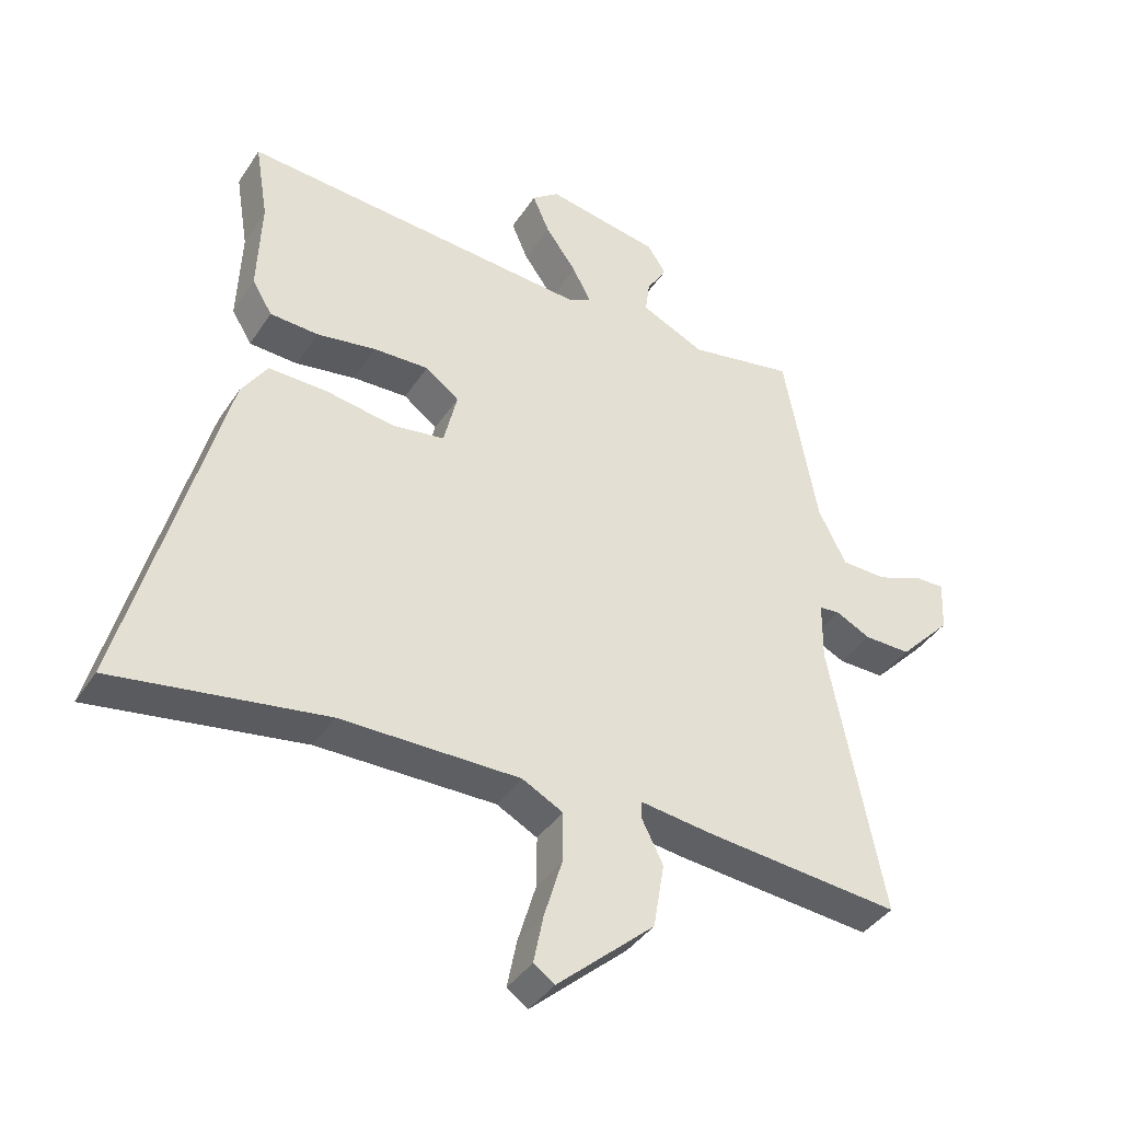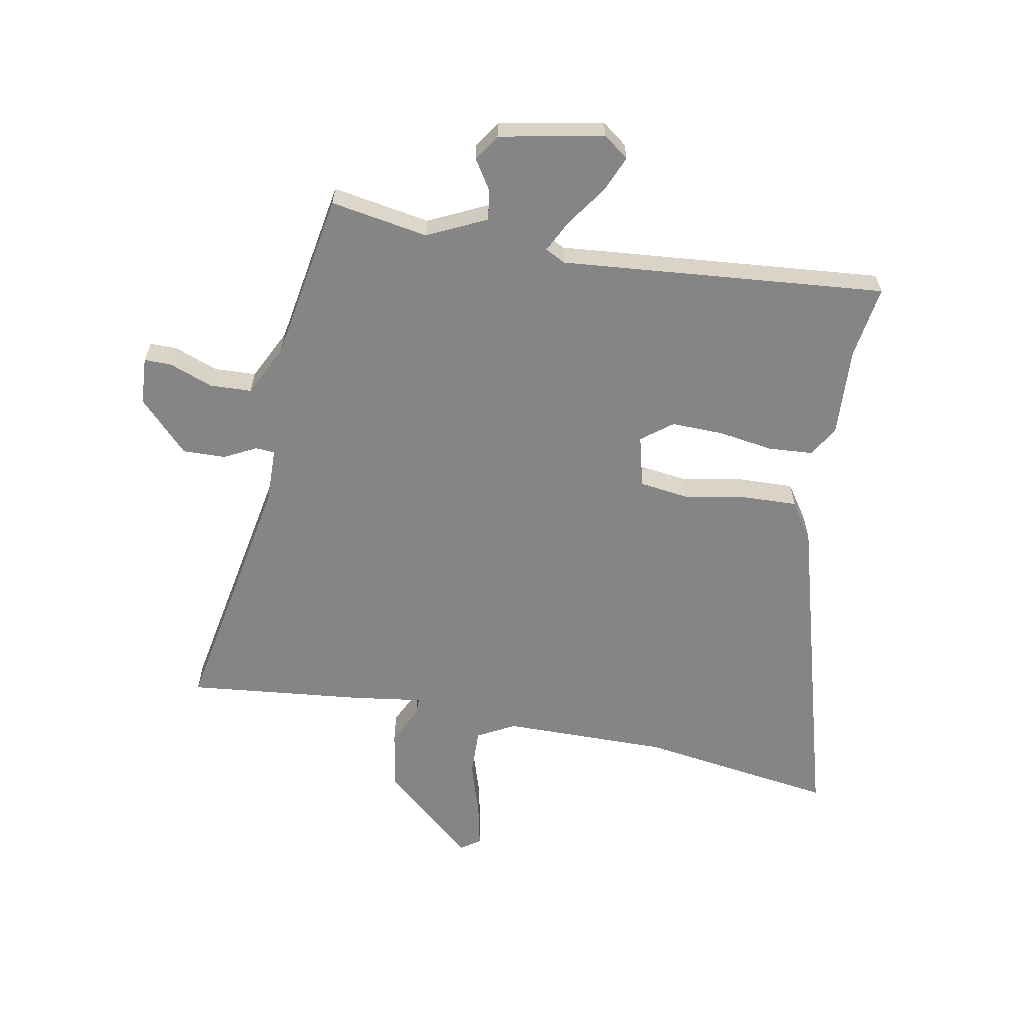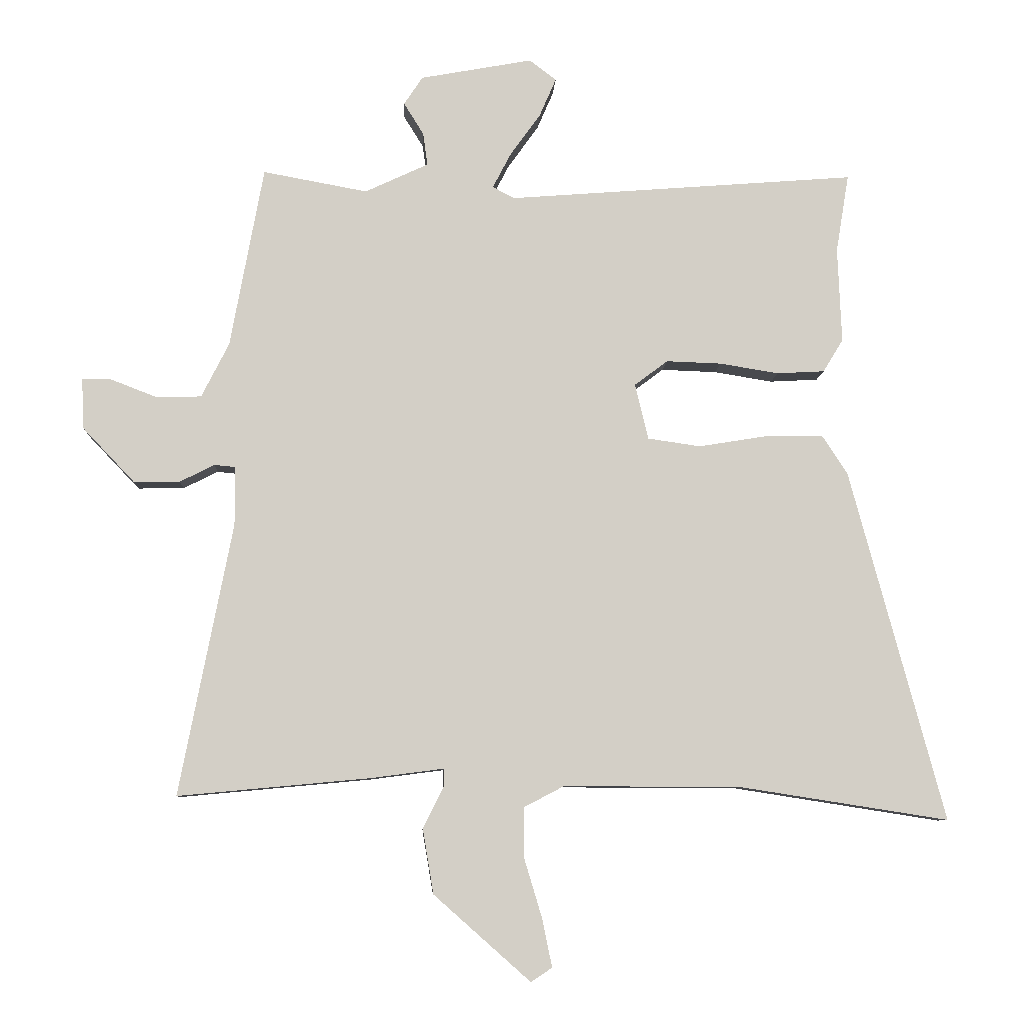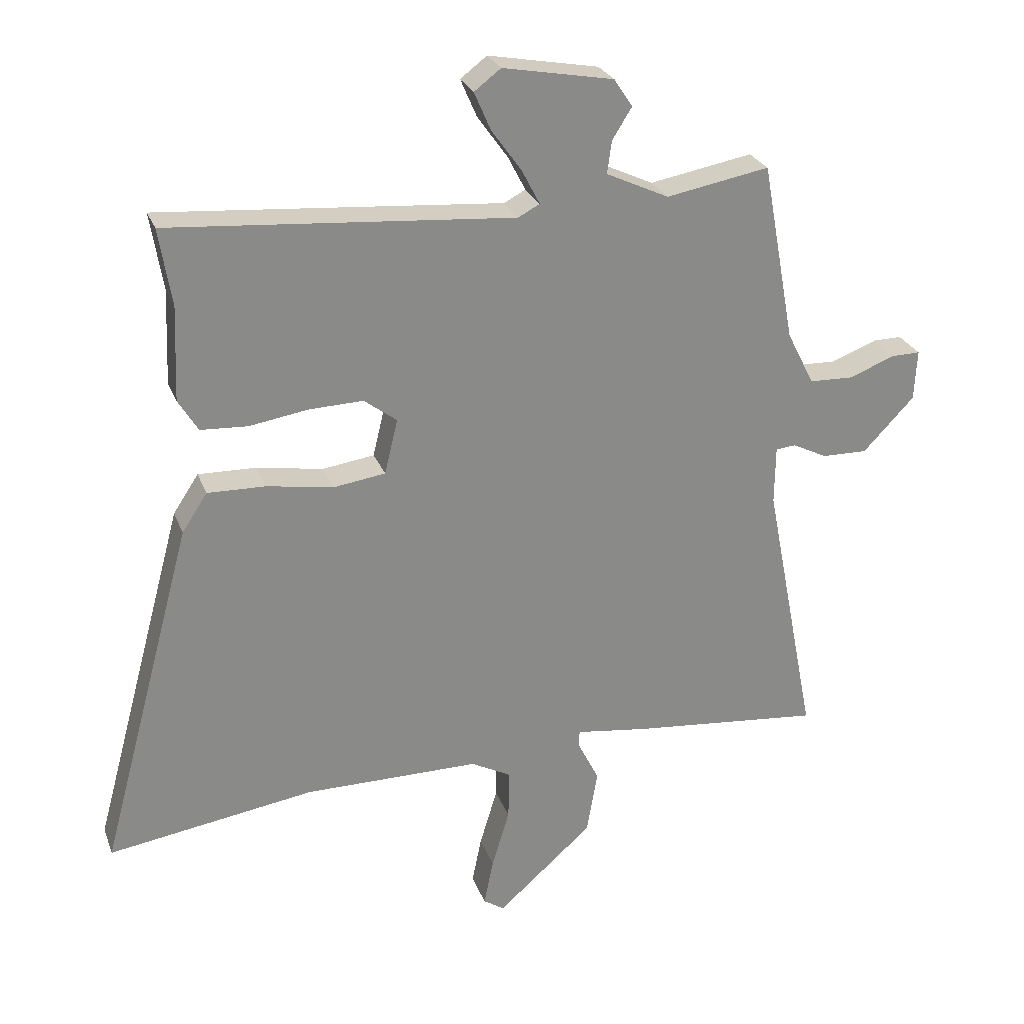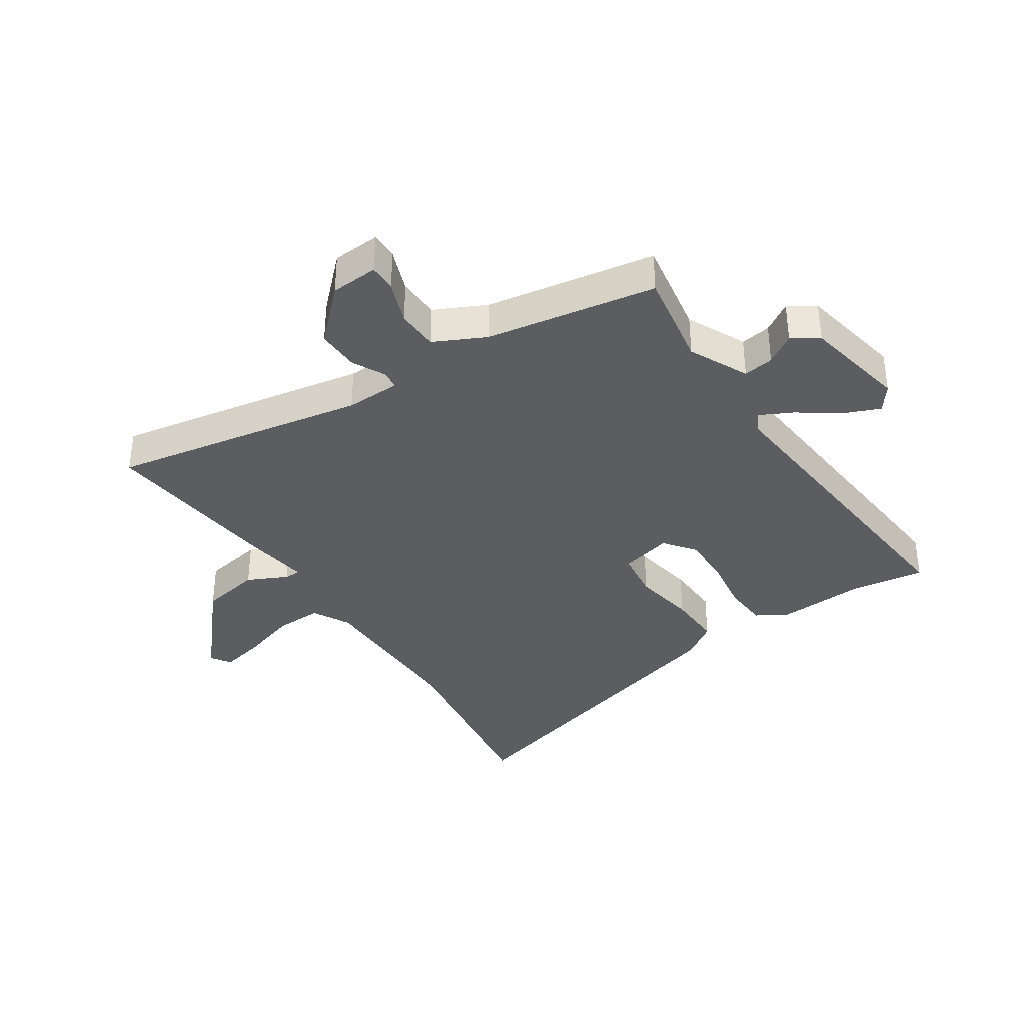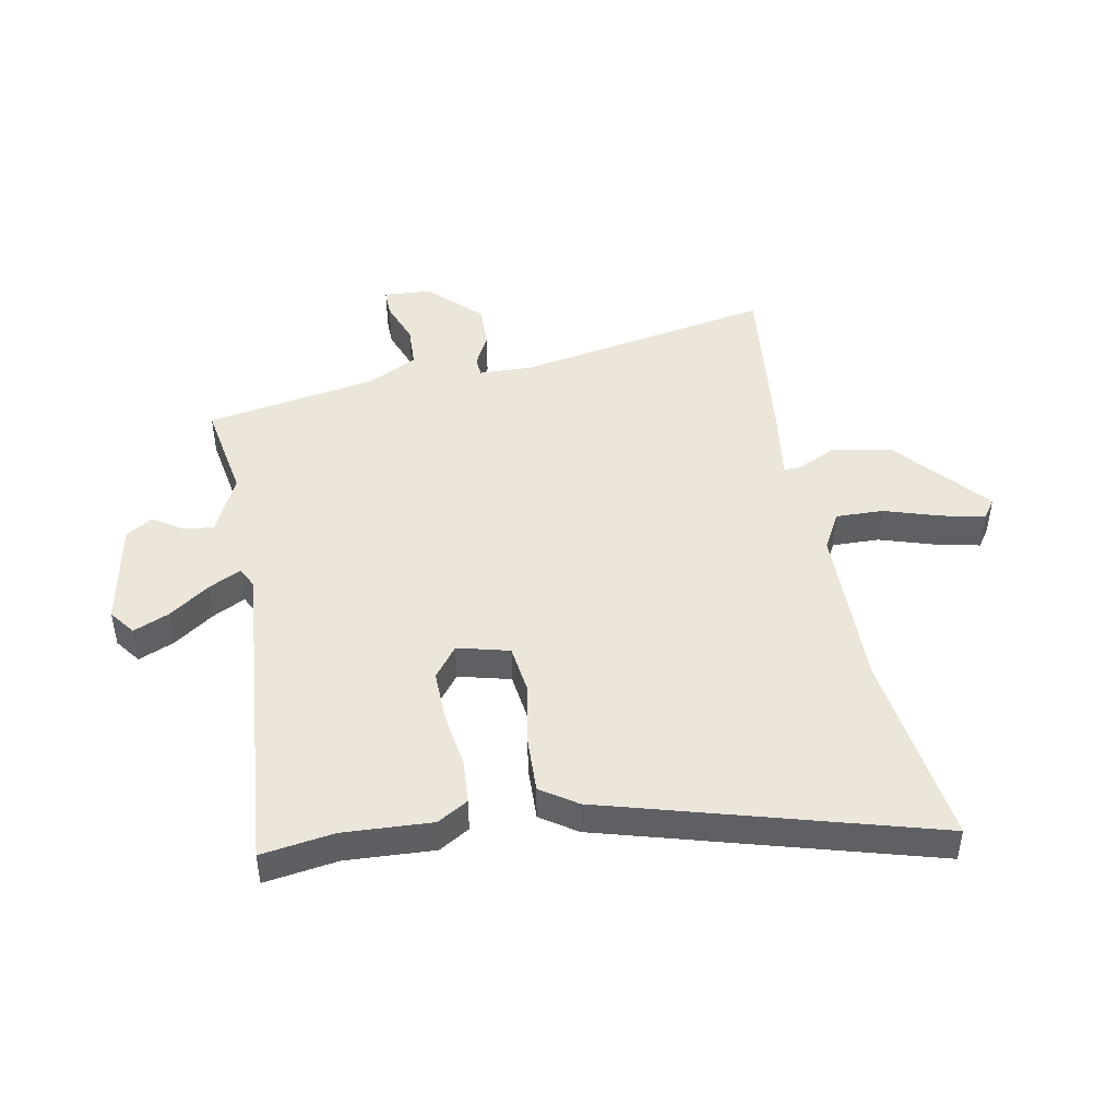
<metadata>
{"format":"obj","ext":"obj","renderer":"f3d","projection":"perspective","resolution":1024,"background":"white","views":[{"elev":-39.7,"azim":150.0,"up":"+Z"},{"elev":-61.8,"azim":-9.9,"up":"+Y"},{"elev":-8.0,"azim":-2.7,"up":"+Z"},{"elev":26.1,"azim":162.3,"up":"+Z"},{"elev":-36.6,"azim":-55.8,"up":"+Y"},{"elev":46.7,"azim":80.0,"up":"+Y"}]}
</metadata>
<code>
v -0.565 0.07 -0.486
v -0.482 0.07 -0.061
v -0.483 0.07 0.031
v -0.515 0.07 0.034
v -0.569 0.07 0.007
v -0.641 0.07 0.006
v -0.722 0.07 0.091
v -0.726 0.07 0.171
v -0.68 0.07 0.17
v -0.608 0.07 0.142
v -0.538 0.07 0.144
v -0.495 0.07 0.229
v -0.443 0.07 0.512
v -0.28 0.07 0.482
v -0.181 0.07 0.528
v -0.188 0.07 0.579
v -0.219 0.07 0.629
v -0.19 0.07 0.673
v -0.015 0.07 0.705
v 0.027 0.07 0.673
v 0.001 0.07 0.613
v -0.047 0.07 0.546
v -0.075 0.07 0.492
v -0.041 0.07 0.474
v 0.503 0.07 0.516
v 0.483 0.07 0.394
v 0.489 0.07 0.245
v 0.458 0.07 0.194
v 0.383 0.07 0.19
v 0.291 0.07 0.205
v 0.205 0.07 0.208
v 0.153 0.07 0.169
v 0.174 0.07 0.082
v 0.256 0.07 0.07
v 0.361 0.07 0.087
v 0.453 0.07 0.089
v 0.493 0.07 0.028
v 0.641 0.07 -0.522
v 0.314 0.07 -0.471
v 0.037 0.07 -0.47
v -0.026 0.07 -0.503
v -0.025 0.07 -0.582
v 0.003 0.07 -0.675
v 0.018 0.07 -0.749
v -0.015 0.07 -0.771
v -0.166 0.07 -0.637
v -0.183 0.07 -0.536
v -0.15 0.07 -0.47
v -0.15 0.07 -0.443
v -0.265 0.07 -0.458
v -0.565 0 -0.486
v -0.482 0 -0.061
v -0.483 0 0.031
v -0.515 0 0.034
v -0.569 0 0.007
v -0.641 0 0.006
v -0.722 0 0.091
v -0.726 0 0.171
v -0.68 0 0.17
v -0.608 0 0.142
v -0.538 0 0.144
v -0.495 0 0.229
v -0.443 0 0.512
v -0.28 0 0.482
v -0.181 0 0.528
v -0.188 0 0.579
v -0.219 0 0.629
v -0.19 0 0.673
v -0.015 0 0.705
v 0.027 0 0.673
v 0.001 0 0.613
v -0.047 0 0.546
v -0.075 0 0.492
v -0.041 0 0.474
v 0.503 0 0.516
v 0.483 0 0.394
v 0.489 0 0.245
v 0.458 0 0.194
v 0.383 0 0.19
v 0.291 0 0.205
v 0.205 0 0.208
v 0.153 0 0.169
v 0.174 0 0.082
v 0.256 0 0.07
v 0.361 0 0.087
v 0.453 0 0.089
v 0.493 0 0.028
v 0.641 0 -0.522
v 0.314 0 -0.471
v 0.037 0 -0.47
v -0.026 0 -0.503
v -0.025 0 -0.582
v 0.003 0 -0.675
v 0.018 0 -0.749
v -0.015 0 -0.771
v -0.166 0 -0.637
v -0.183 0 -0.536
v -0.15 0 -0.47
v -0.15 0 -0.443
v -0.265 0 -0.458
f 49 50 1 2
f 45 46 47 48
f 45 48 49
f 42 43 44 45
f 42 45 49
f 41 42 49 2
f 36 37 38 39
f 34 35 36 39
f 33 34 39 40
f 32 33 40 41
f 27 28 29 30
f 26 27 30 31
f 24 25 26 31
f 23 24 31 32
f 19 20 21 22
f 19 22 23
f 16 17 18 19
f 15 16 19 23
f 14 15 23 32
f 12 13 14 32
f 7 8 9 10
f 7 10 11
f 4 5 6 7
f 3 4 7 11
f 32 41 2 3
f 3 11 12 32
f 52 51 100 99
f 98 97 96 95
f 99 98 95
f 95 94 93 92
f 99 95 92
f 52 99 92 91
f 89 88 87 86
f 89 86 85 84
f 90 89 84 83
f 91 90 83 82
f 80 79 78 77
f 81 80 77 76
f 81 76 75 74
f 82 81 74 73
f 72 71 70 69
f 73 72 69
f 69 68 67 66
f 73 69 66 65
f 82 73 65 64
f 82 64 63 62
f 60 59 58 57
f 61 60 57
f 57 56 55 54
f 61 57 54 53
f 53 52 91 82
f 82 62 61 53
f 1 51 52 2
f 2 52 53 3
f 3 53 54 4
f 4 54 55 5
f 5 55 56 6
f 6 56 57 7
f 7 57 58 8
f 8 58 59 9
f 9 59 60 10
f 10 60 61 11
f 11 61 62 12
f 12 62 63 13
f 13 63 64 14
f 14 64 65 15
f 15 65 66 16
f 16 66 67 17
f 17 67 68 18
f 18 68 69 19
f 19 69 70 20
f 20 70 71 21
f 21 71 72 22
f 22 72 73 23
f 23 73 74 24
f 24 74 75 25
f 25 75 76 26
f 26 76 77 27
f 27 77 78 28
f 28 78 79 29
f 29 79 80 30
f 30 80 81 31
f 31 81 82 32
f 32 82 83 33
f 33 83 84 34
f 34 84 85 35
f 35 85 86 36
f 36 86 87 37
f 37 87 88 38
f 38 88 89 39
f 39 89 90 40
f 40 90 91 41
f 41 91 92 42
f 42 92 93 43
f 43 93 94 44
f 44 94 95 45
f 45 95 96 46
f 46 96 97 47
f 47 97 98 48
f 48 98 99 49
f 49 99 100 50
f 50 100 51 1

</code>
